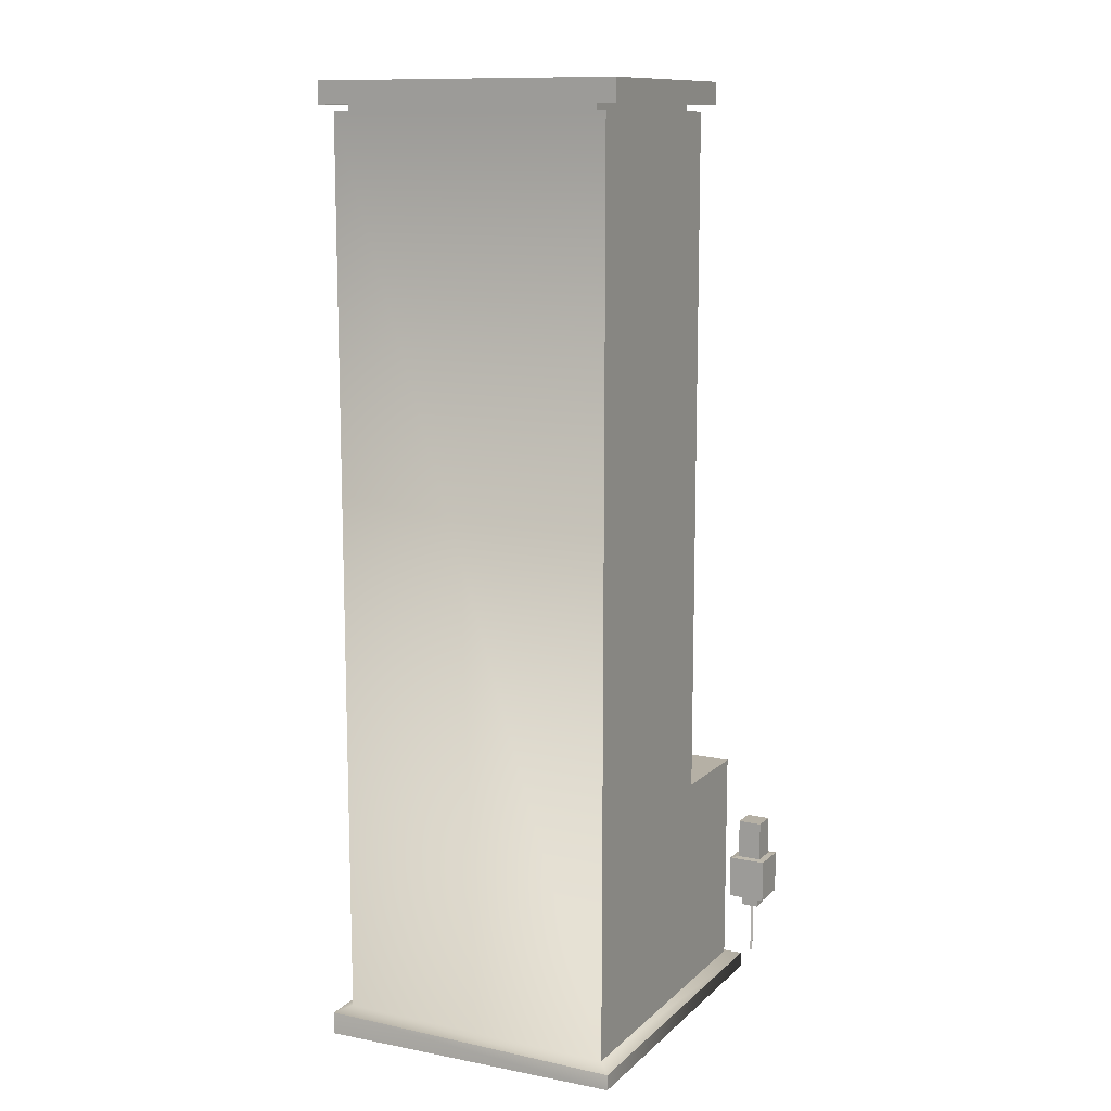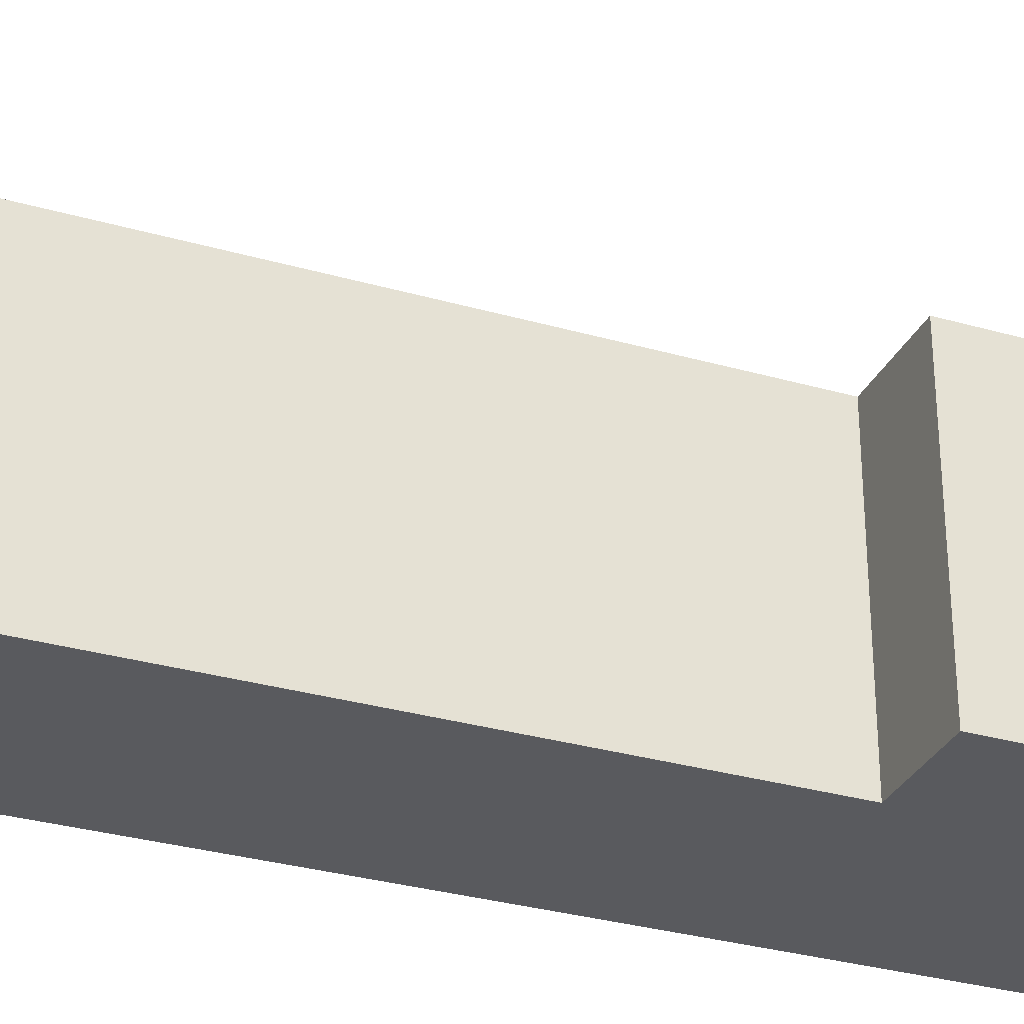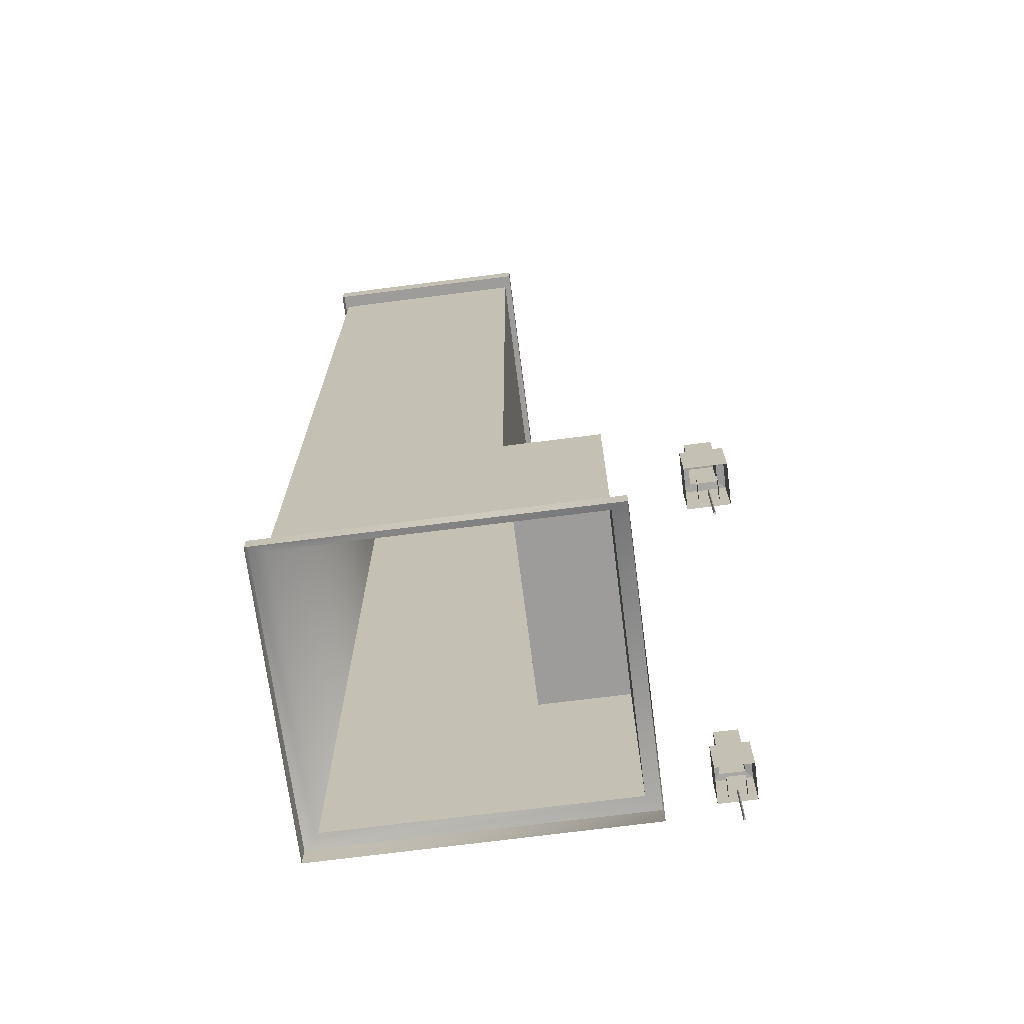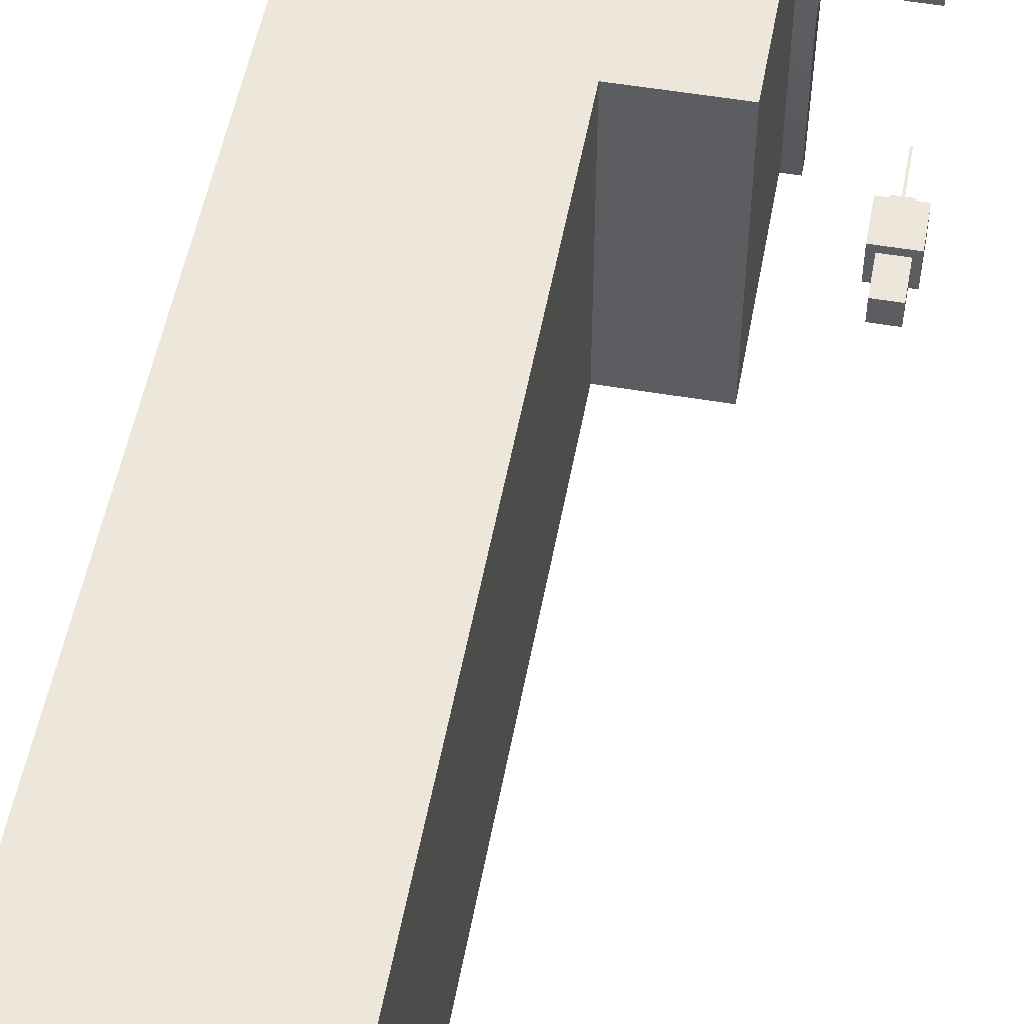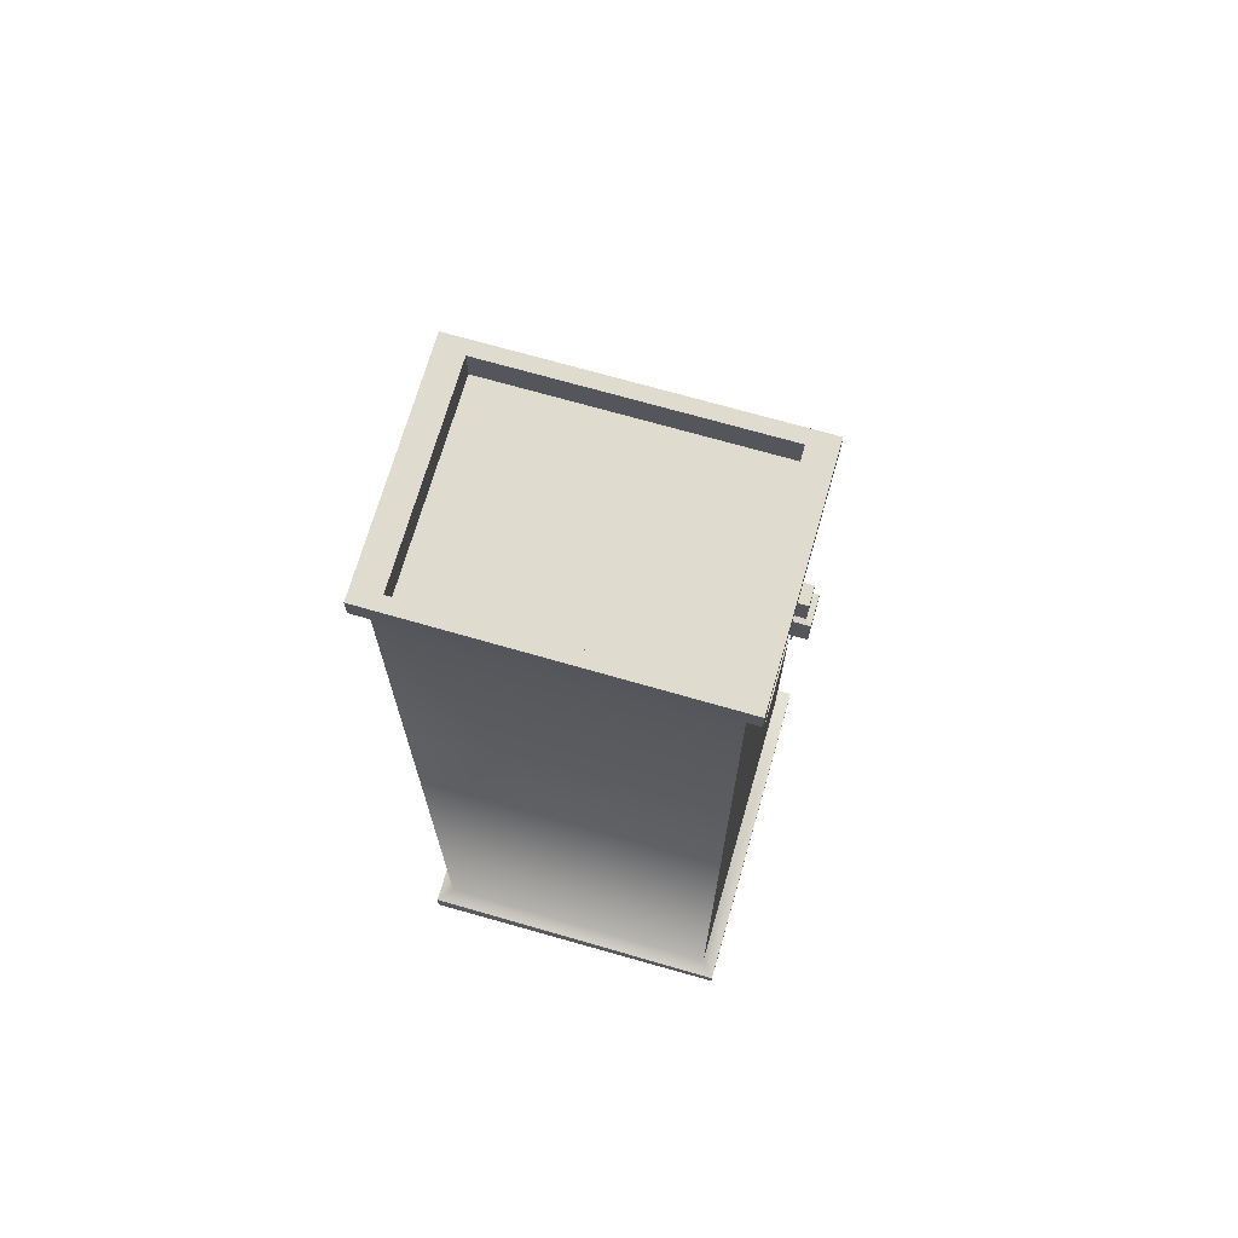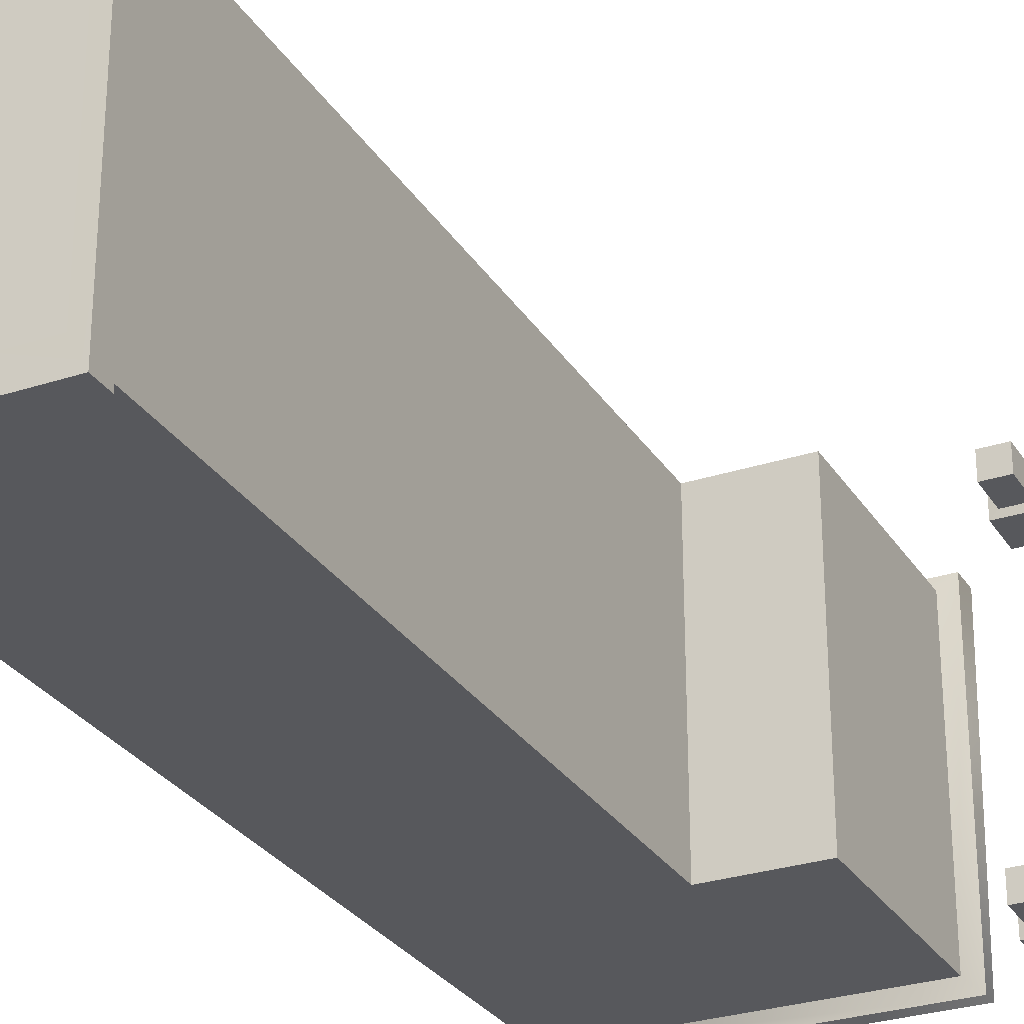
<metadata>
{"format":"obj","ext":"obj","renderer":"f3d","projection":"perspective","resolution":1024,"background":"white","views":[{"elev":11.7,"azim":117.3,"up":"+Y"},{"elev":-31.4,"azim":-112.2,"up":"+Z"},{"elev":-70.0,"azim":-172.7,"up":"+Y"},{"elev":52.5,"azim":-169.6,"up":"+Z"},{"elev":70.4,"azim":106.1,"up":"+Y"},{"elev":-28.7,"azim":-153.8,"up":"+Z"}]}
</metadata>
<code>
o living_education_2lvl_Mesh.133
v -0.06938 3.768 -0.5777
v -0.5263 -0.000484 0.6251
v -0.06938 3.768 0.5763
v 0.8438 0.006268 0.634
v 0.7823 3.768 0.5763
v 0.8427 0.03528 -0.6337
v 0.7823 3.768 -0.5777
v -0.06938 1.005 -0.5777
v -0.06938 1.005 0.5763
v 0.7823 0.119 0.5763
v 0.8427 0.0983 0.6322
v 0.8427 0.0983 -0.6337
v 0.7823 0.119 -0.5777
v -0.5228 0.03528 -0.6337
v -0.4624 1.005 -0.5777
v -0.4624 1.005 0.5763
v -0.5228 0.0983 -0.6337
v -0.5228 0.0983 0.6322
v -0.4624 0.119 -0.5777
v -0.4624 0.119 0.5763
v -0.09741 3.79 -0.6302
v -0.0974 3.79 0.6288
v 0.8103 3.79 0.6288
v 0.8103 3.79 -0.6302
v -0.09741 3.879 -0.6302
v -0.0974 3.879 0.6288
v 0.8103 3.879 0.6288
v 0.8103 3.879 -0.6302
v -0.04264 3.879 -0.5276
v -0.04264 3.879 0.5262
v 0.7556 3.879 0.5262
v 0.7556 3.879 -0.5276
v -0.04264 3.751 -0.5276
v -0.04264 3.751 0.5262
v 0.7556 3.751 0.5262
v 0.7556 3.751 -0.5276
f 2 18 17 14
f 4 11 18 2
f 6 12 11 4
f 8 1 7 13
f 34 35 36 33
f 9 3 1 8
f 10 5 3 9
f 13 7 5 10
f 13 19 8
f 18 20 19 17
f 11 10 20 18
f 12 13 10 11
f 12 6 14 17
f 13 12 17 19
f 20 16 15 19
f 10 9 20
f 9 16 20
f 8 15 16 9
f 19 15 8
f 22 26 25 21
f 23 27 26 22
f 24 28 27 23
f 21 25 28 24
f 26 30 29 25
f 27 31 30 26
f 28 32 31 27
f 25 29 32 28
f 30 34 33 29
f 31 35 34 30
f 32 36 35 31
f 29 33 36 32
o Tree_2_3_61.043_Mesh.304
v -0.8545 0.2213 -0.5303
v -0.8677 0.6215 -0.5171
v -0.7801 0.2213 -0.5303
v -0.7669 0.6215 -0.5171
v -0.7801 0.2213 -0.6042
v -0.7669 0.6215 -0.6174
v -0.8545 0.2213 -0.6042
v -0.8677 0.6215 -0.6174
v -0.8677 0.4547 -0.5171
v -0.7669 0.4547 -0.5171
v -0.7669 0.4547 -0.6174
v -0.8677 0.4547 -0.6174
v -0.8964 0.271 -0.4885
v -0.7382 0.271 -0.4885
v -0.7382 0.271 -0.6459
v -0.8964 0.271 -0.6459
v -0.8545 0.2657 -0.5303
v -0.7801 0.2657 -0.5303
v -0.7801 0.2657 -0.6042
v -0.8545 0.2657 -0.6042
v -0.8964 0.4523 -0.4885
v -0.7382 0.4523 -0.4885
v -0.7382 0.4523 -0.6459
v -0.8964 0.4523 -0.6459
v -0.8218 0.2179 -0.5628
v -0.8128 0.2179 -0.5628
v -0.8173 0.2179 -0.5717
v -0.8218 -0.004261 -0.5628
v -0.8128 -0.004261 -0.5628
v -0.8173 -0.004261 -0.5717
f 39 54 53 37
f 41 55 54 39
f 43 56 55 41
f 45 38 44 48
f 40 42 44 38
f 46 40 38 45
f 47 42 40 46
f 48 44 42 47
f 48 60 57 45
f 50 58 57 49
f 51 59 58 50
f 52 60 59 51
f 56 43 37 53
f 60 52 49 57
f 58 46 45 57
f 59 47 46 58
f 60 48 47 59
f 62 65 66 63
f 61 64 65 62
f 63 66 64 61
o Tree_2_3_61.044_Mesh.305
v -0.8545 0.2213 0.6881
v -0.8677 0.6215 0.7013
v -0.7801 0.2213 0.6881
v -0.7669 0.6215 0.7013
v -0.7801 0.2213 0.6142
v -0.7669 0.6215 0.601
v -0.8545 0.2213 0.6142
v -0.8677 0.6215 0.601
v -0.8677 0.4547 0.7013
v -0.7669 0.4547 0.7013
v -0.7669 0.4547 0.601
v -0.8677 0.4547 0.601
v -0.8964 0.271 0.7299
v -0.7382 0.271 0.7299
v -0.7382 0.271 0.5725
v -0.8964 0.271 0.5725
v -0.8545 0.2657 0.6881
v -0.7801 0.2657 0.6881
v -0.7801 0.2657 0.6142
v -0.8545 0.2657 0.6142
v -0.8964 0.4523 0.7299
v -0.7382 0.4523 0.7299
v -0.7382 0.4523 0.5725
v -0.8964 0.4523 0.5725
v -0.8218 0.2179 0.6556
v -0.8128 0.2179 0.6556
v -0.8173 0.2179 0.6467
v -0.8218 -0.004261 0.6556
v -0.8128 -0.004261 0.6556
v -0.8173 -0.004261 0.6467
f 69 84 83 67
f 71 85 84 69
f 73 86 85 71
f 75 68 74 78
f 70 72 74 68
f 76 70 68 75
f 77 72 70 76
f 78 74 72 77
f 78 90 87 75
f 80 88 87 79
f 81 89 88 80
f 82 90 89 81
f 86 73 67 83
f 90 82 79 87
f 88 76 75 87
f 89 77 76 88
f 90 78 77 89
f 92 95 96 93
f 91 94 95 92
f 93 96 94 91

</code>
